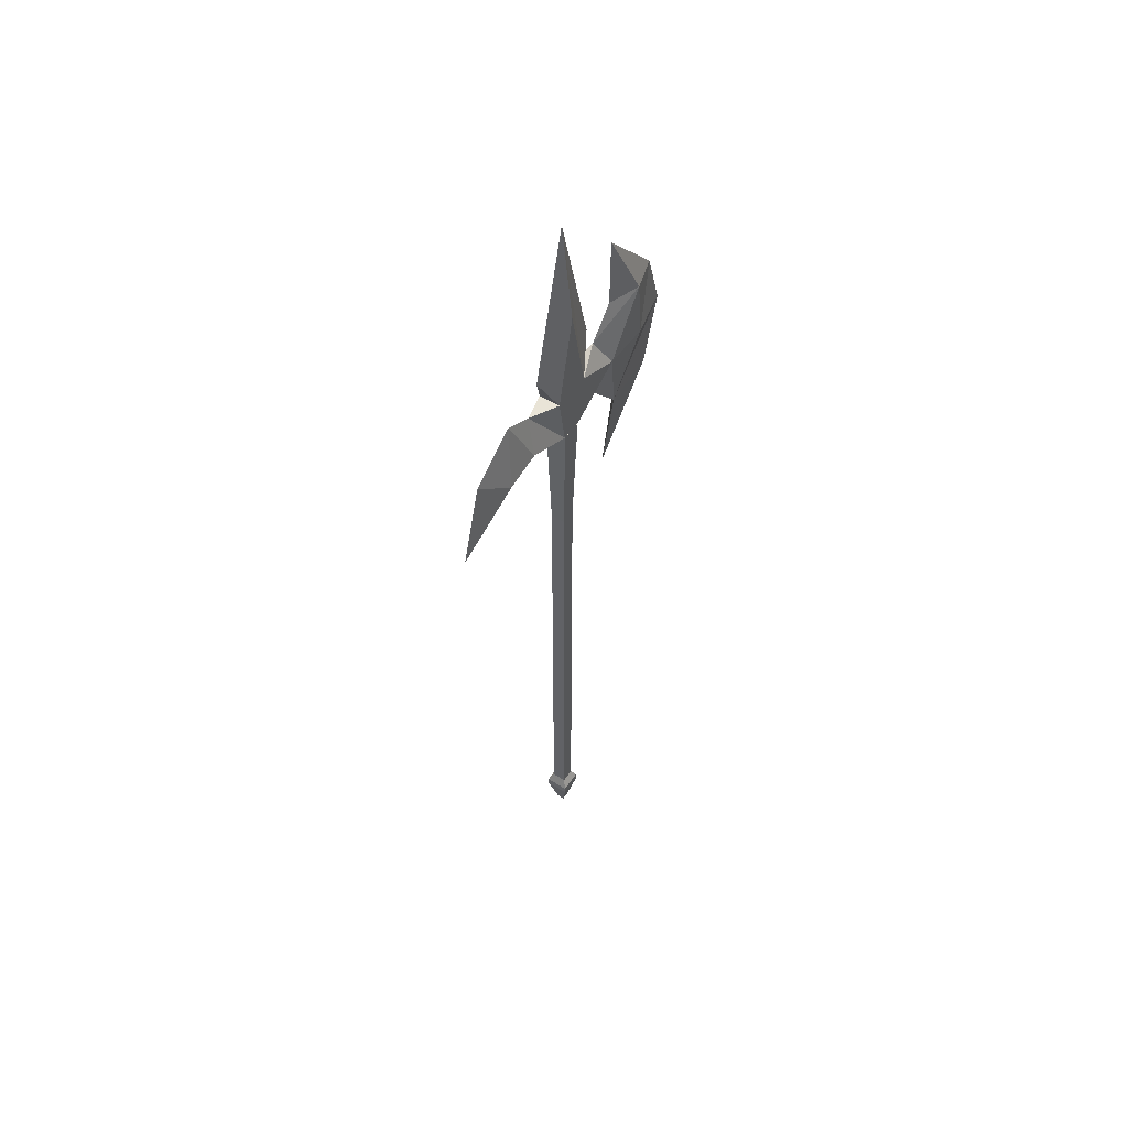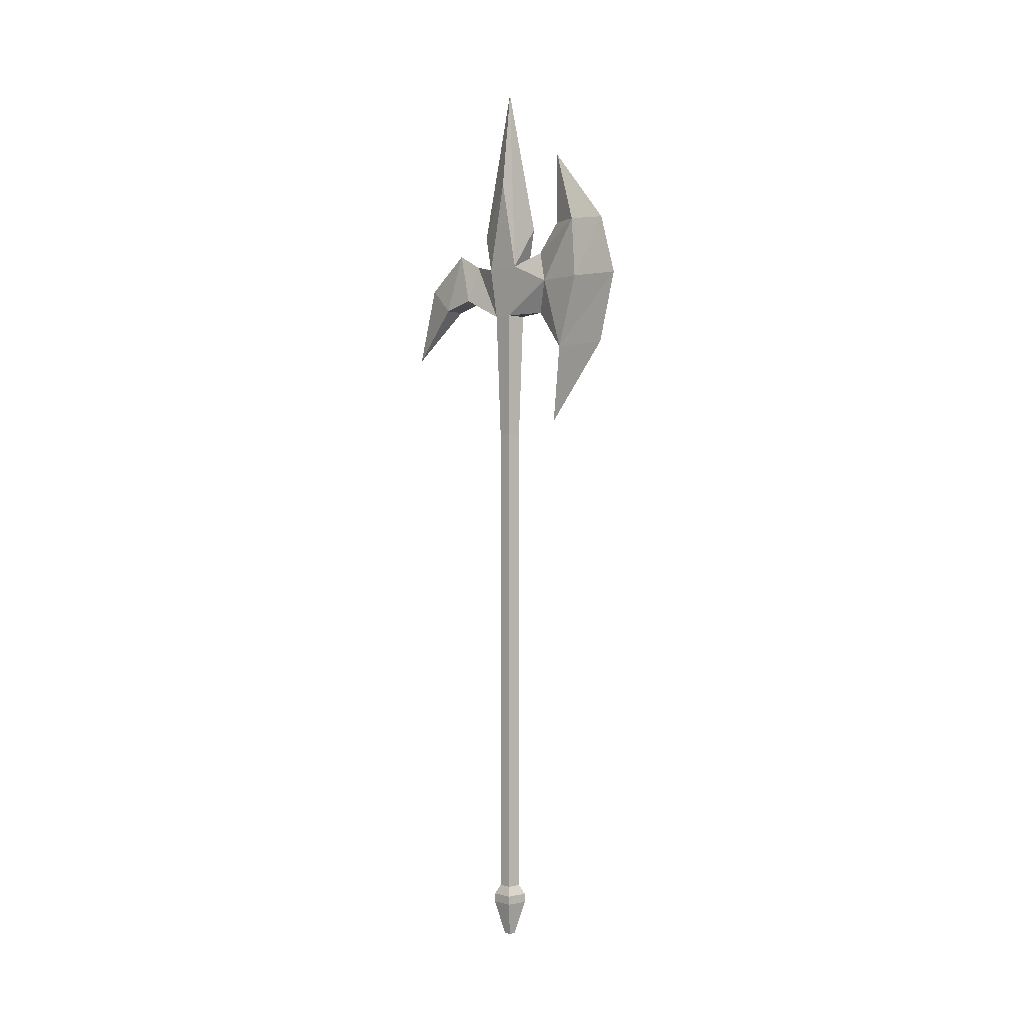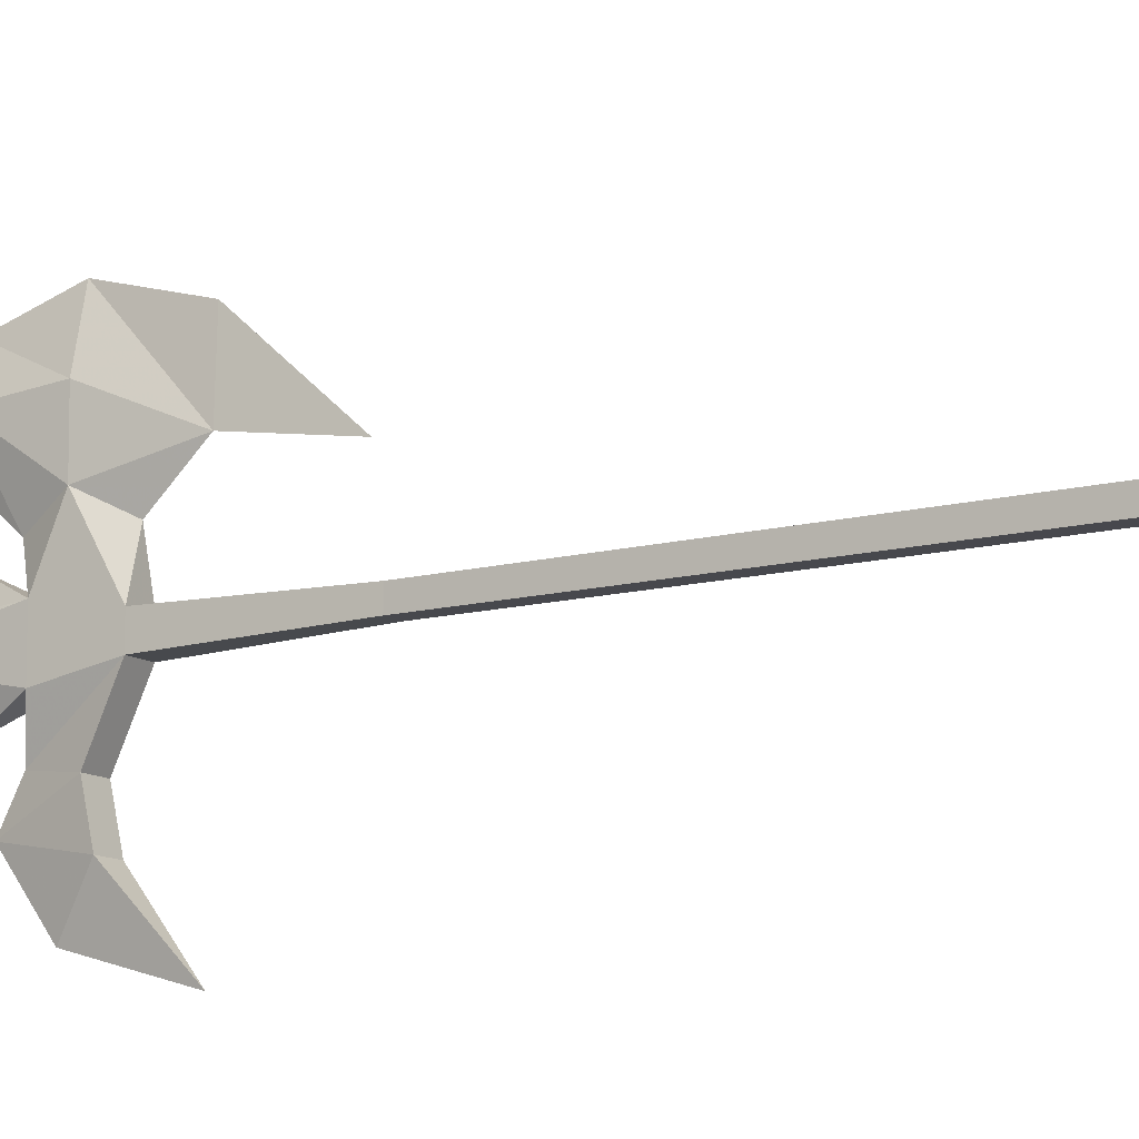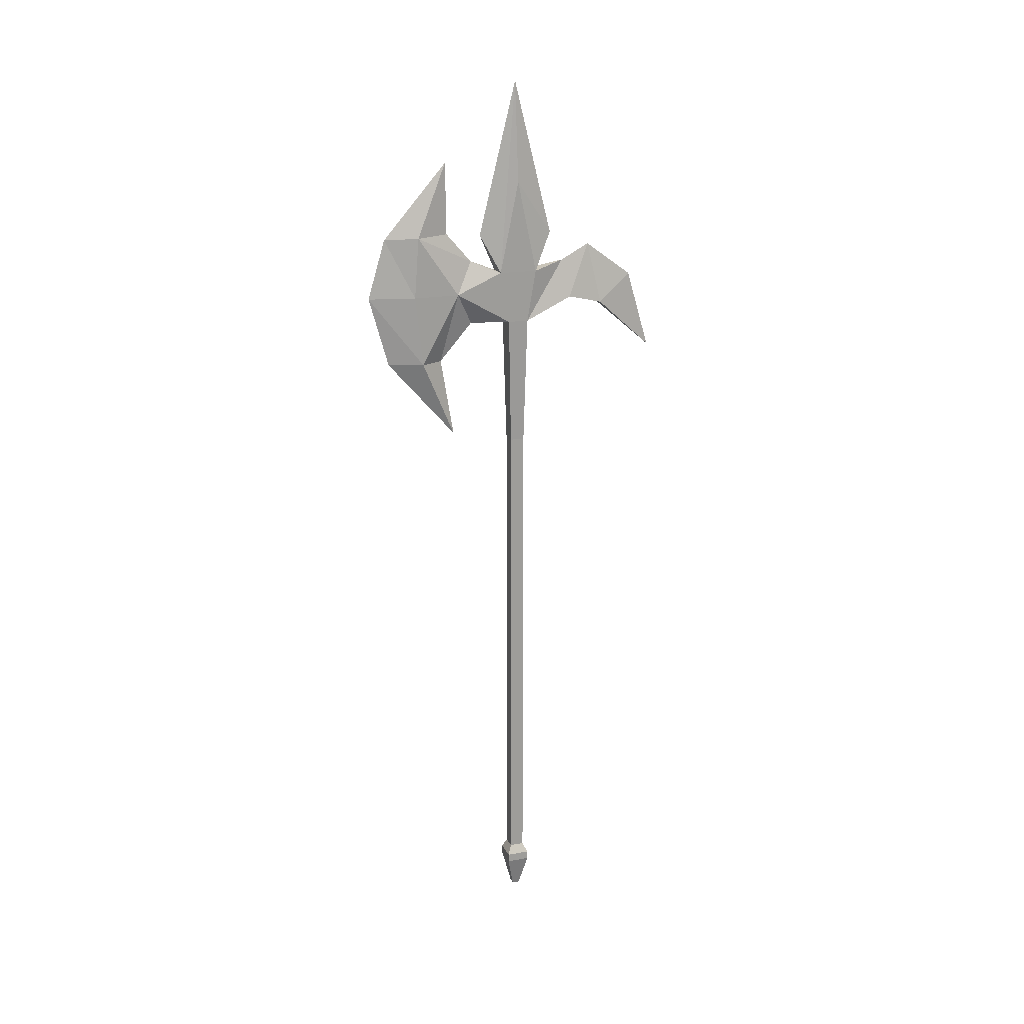
<metadata>
{"format":"obj","ext":"obj","renderer":"f3d","projection":"perspective","resolution":1024,"background":"white","views":[{"elev":53.7,"azim":-146.0,"up":"+Y"},{"elev":-1.0,"azim":-42.5,"up":"+Y"},{"elev":-11.7,"azim":-56.8,"up":"+Z"},{"elev":18.6,"azim":70.6,"up":"+Y"}]}
</metadata>
<code>
o longarm02_5
v 0.0012 2.809 0.0071
v 0.0012 2.409 0.107
v 0.0282 2.309 0.0569
v 0.0282 2.549 0.0074
v 0.0282 2.309 -0.043
v 0.0012 2.409 -0.0928
v 0.0276 2.174 0.0334
v 0.0276 2.174 -0.0199
v 0.0279 2.257 0.1776
v 0.0012 2.341 0.1334
v 0.0012 2.417 0.1999
v 0.0012 2.605 0.2019
v 0.0279 2.414 0.2854
v 0.0012 2.411 0.3715
v 0.0291 2.257 0.2974
v 0.0012 2.075 0.3671
v 0.0012 1.869 0.1867
v 0.0279 2.073 0.2775
v -0.0078 2.072 0.218
v 0.0012 2.371 -0.2033
v 0.0267 2.212 -0.2337
v 0.0267 2.232 -0.1426
v 0.0012 2.281 -0.3263
v 0.0012 2.33 -0.128
v 0.0012 2.078 -0.3867
v 0.0012 2.174 0.1336
v 0.0012 2.256 0.4178
v -0.0254 2.174 -0.0199
v -0.0254 2.174 0.0334
v 0.0194 1.838 -0.0117
v 0.0194 1.281 -0.0117
v 0.0194 1.281 0.0252
v -0.0175 1.838 -0.0117
v 0.0194 1.838 0.0252
v -0.0175 1.281 0.0252
v -0.0175 1.281 -0.0117
v -0.0175 1.838 0.0252
v -0.0175 0.5637 0.0252
v -0.0175 0.5637 -0.0117
v 0.0194 0.5637 0.0252
v 0.0194 0.5637 -0.0117
v -0.0286 0.5393 0.0367
v 0.0311 0.5393 0.0367
v -0.0286 0.5168 0.0367
v 0.0311 0.5168 0.0367
v -0.0084 0.4286 0.0162
v 0.0103 0.4286 0.0162
v -0.0084 0.4286 -0.0026
v 0.0103 0.4286 -0.0026
v -0.0286 0.5168 -0.0234
v 0.0311 0.5168 -0.0234
v -0.0286 0.5393 -0.0234
v 0.0311 0.5393 -0.0234
v -0.026 2.309 0.0569
v -0.026 2.549 0.0074
v -0.026 2.309 -0.043
v -0.0251 2.174 0.0334
v -0.0251 2.174 -0.0199
v -0.0257 2.257 0.1776
v -0.0269 2.257 0.2974
v -0.0257 2.414 0.2854
v -0.0245 2.232 -0.1426
v -0.0245 2.212 -0.2337
f 1 2 3
f 4 5 6
f 4 6 1
f 1 3 4
f 5 4 3
f 3 7 5
f 8 5 7
f 9 3 10
f 11 12 13
f 13 12 14
f 14 15 13
f 16 17 18
f 18 17 19
f 19 9 18
f 15 18 9
f 9 13 15
f 20 22 21
f 21 23 20
f 22 20 24
f 21 25 23
f 9 19 26
f 26 7 9
f 13 10 11
f 10 13 9
f 15 14 27
f 27 18 15
f 27 16 18
f 24 8 22
f 8 24 5
f 3 9 7
f 28 7 8
f 7 28 29
f 30 32 31
f 31 33 30
f 32 30 34
f 34 35 32
f 33 31 36
f 36 37 33
f 37 36 35
f 35 34 37
f 8 34 30
f 30 28 8
f 34 8 7
f 7 37 34
f 28 30 33
f 33 29 28
f 29 33 37
f 37 7 29
f 38 32 35
f 35 39 38
f 32 38 40
f 40 31 32
f 39 35 36
f 36 41 39
f 41 36 31
f 31 40 41
f 42 40 38
f 40 42 43
f 44 43 42
f 43 44 45
f 46 45 44
f 45 46 47
f 48 47 46
f 47 48 49
f 50 49 48
f 49 50 51
f 52 51 50
f 51 52 53
f 39 53 52
f 53 39 41
f 52 38 39
f 38 52 42
f 50 42 52
f 42 50 44
f 48 44 50
f 44 48 46
f 43 41 40
f 41 43 53
f 45 53 43
f 53 45 51
f 47 51 45
f 51 47 49
f 54 2 1
f 1 55 54
f 55 1 6
f 6 56 55
f 54 55 56
f 56 57 54
f 56 58 57
f 58 56 24
f 54 59 10
f 60 59 19
f 59 60 61
f 14 61 60
f 61 14 12
f 26 59 57
f 59 26 19
f 12 11 61
f 17 16 19
f 20 63 62
f 62 24 20
f 23 25 63
f 63 20 23
f 61 11 10
f 10 59 61
f 60 27 14
f 27 60 19
f 16 27 19
f 62 58 24
f 59 54 57
f 26 57 7
f 62 8 58
f 8 62 22
f 21 22 62
f 21 62 63
f 25 21 63
f 6 5 56
f 5 24 56
f 3 2 54
f 54 10 3

</code>
